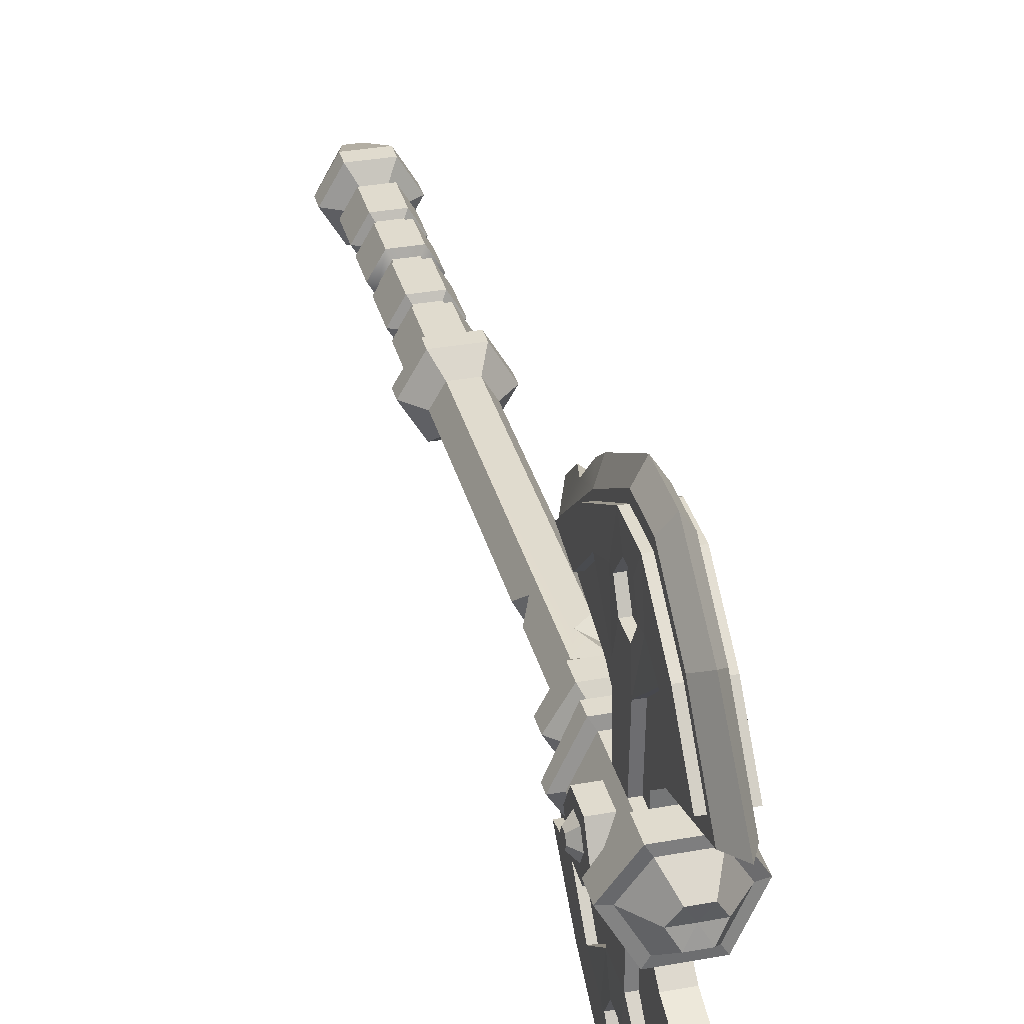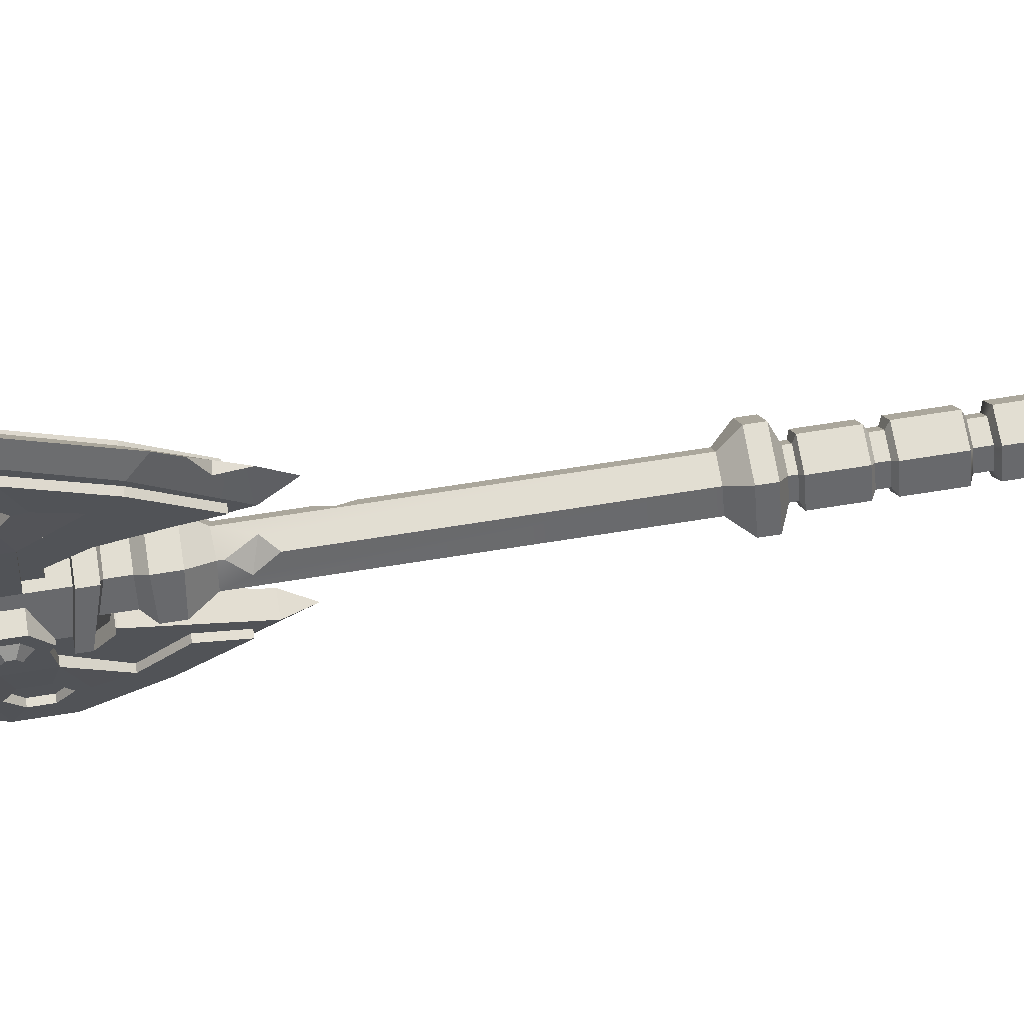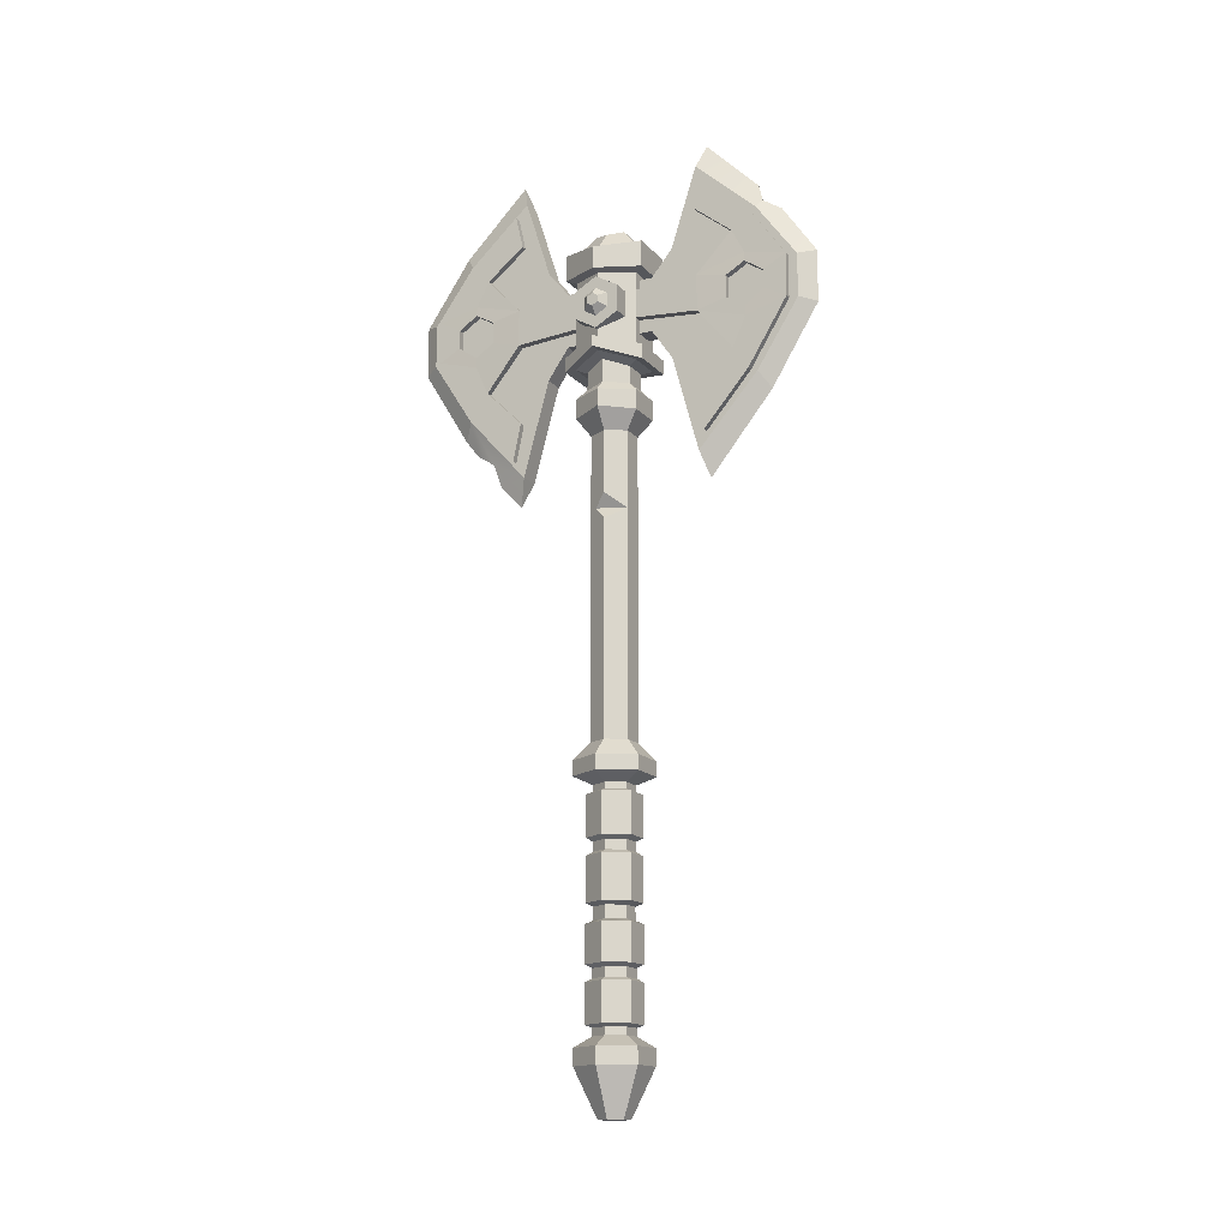
<metadata>
{"format":"obj","ext":"obj","renderer":"f3d","projection":"perspective","resolution":1024,"background":"white","views":[{"elev":33.5,"azim":166.0,"up":"+Z"},{"elev":67.9,"azim":-99.1,"up":"+Z"},{"elev":-15.5,"azim":116.4,"up":"+Y"}]}
</metadata>
<code>
v -4.904 67.69 -2.757
v -4.904 70.87 -2.757
v -4.904 72.46 0
v -4.904 70.87 2.757
v -4.904 67.69 2.757
v -4.904 66.1 0
v 4.904 67.69 -2.757
v 4.904 70.87 -2.757
v 4.904 72.46 0
v 4.904 70.87 2.757
v 4.904 67.69 2.757
v 4.904 66.1 0
v -4.904 68.42 -1.489
v -4.904 70.14 -1.489
v -4.904 71 0
v -4.904 70.14 1.489
v -4.904 68.42 1.489
v -4.904 67.56 0
v 4.904 68.42 -1.489
v 4.904 70.14 -1.489
v 4.904 71 0
v 4.904 70.14 1.489
v 4.904 68.42 1.489
v 4.904 67.56 0
v -5.757 68.9 -0.6629
v -5.757 69.66 -0.6629
v -5.757 70.05 0
v -5.757 69.66 0.6629
v -5.757 68.9 0.6629
v -5.757 68.51 0
v 5.757 68.9 -0.6629
v 5.757 69.66 -0.6629
v 5.757 70.05 0
v 5.757 69.66 0.6629
v 5.757 68.9 0.6629
v 5.757 68.51 0
v -1.264 50.73 11.12
v 1.264 50.73 11.12
v -1.264 85.57 11.15
v 1.264 85.57 11.15
v -1.264 85.55 -11.14
v 1.264 85.55 -11.14
v -1.264 50.57 -11.17
v 1.264 50.57 -11.17
v 1.264 72.64 -5.438
v -1.264 72.64 -5.438
v -1.264 65.99 -5.438
v 1.264 65.99 -5.438
v 1.264 72.64 5.438
v -1.264 72.64 5.438
v -1.264 65.99 5.438
v 1.264 65.99 5.438
v -1.264 58.83 18.41
v 1.264 58.83 18.41
v 1.264 78.82 18.57
v -1.264 78.82 18.57
v -1.264 78.82 -18.57
v 1.264 78.82 -18.57
v 1.264 58.83 -18.41
v -1.264 58.83 -18.41
v 1.264 66.79 -23.47
v -1.264 66.79 -23.47
v -1.264 69.37 11.41
v -1.264 66.79 23.47
v 1.264 66.79 23.47
v 1.264 69.37 11.41
v 1.264 69.42 5.438
v 1.264 69.42 -5.438
v 1.264 69.37 -11.41
v 1.264 72.02 -23.47
v -1.264 72.02 -23.47
v -1.264 69.37 -11.41
v -1.264 69.42 -5.438
v -1.264 69.42 5.438
v -1.264 72.02 23.47
v 1.264 72.02 23.47
v 1.264 75.75 -7.992
v -1.264 75.75 -7.992
v -1.264 69.39 -8.248
v -1.264 62.26 -7.989
v 1.264 62.26 -7.989
v 1.264 69.39 -8.248
v 1.264 75.75 7.992
v -1.264 75.75 7.992
v -1.264 69.39 8.248
v -1.264 62.26 7.989
v 1.264 62.26 7.989
v 1.264 69.39 8.248
v 0 88.47 12.1
v 0 88.47 -12.1
v 0 72.54 -25.39
v 0 66.29 -25.39
v 0 56.92 -19.69
v 0 47.53 -12.1
v 0 47.53 12.1
v 0 56.92 19.69
v 0 66.29 25.39
v 0 72.54 25.39
v 0 80.64 19.89
v -2.025 83.71 12.2
v 2.025 83.71 12.2
v -2.025 52.67 12.19
v 2.025 52.67 12.19
v -2.025 78.59 17.8
v 2.025 78.59 17.8
v 2.025 59.06 17.66
v -2.025 59.06 17.66
v 2.025 66.81 22.4
v -2.025 66.81 22.4
v 2.025 71.98 22.4
v -2.025 71.98 22.4
v -2.025 57.22 11.23
v -2.025 61.77 15.78
v 2.025 61.77 15.78
v 2.025 57.22 11.23
v -2.025 65.36 17.41
v 2.025 65.36 17.41
v -2.025 73.1 17.41
v 2.025 73.1 17.41
v -2.025 76.13 15.85
v 2.025 76.13 15.85
v -2.025 79.79 11.3
v 2.025 79.79 11.3
v 0.8942 -22.16 -1.549
v -0.8942 -22.16 -1.549
v -1.788 -22.16 0
v -0.8942 -22.16 1.549
v 0.8942 -22.16 1.549
v 1.788 -22.16 0
v 1.025 79.35 -1.775
v -1.025 79.35 -1.775
v -2.049 78.89 0
v -1.025 79.35 1.775
v 1.025 79.35 1.775
v 2.049 78.89 0
v 0 -22.16 0
v 0 78.93 0
v 2.685 54.33 0
v 1.342 54.35 2.325
v -1.197 54.2 2.074
v -2.685 54.33 0
v -1.342 54.35 -2.325
v 1.342 54.35 -2.325
v 4.429 56.77 0
v 2.215 56.44 3.836
v 4.429 76.14 0
v 2.215 76.89 3.836
v -2.215 56.44 3.836
v -2.215 76.89 3.836
v -4.429 56.77 0
v -4.429 76.14 0
v -2.215 56.44 -3.836
v -2.215 76.89 -3.836
v 2.215 56.44 -3.836
v 2.215 76.89 -3.836
v 2.215 71.07 3.836
v -2.215 71.07 3.836
v -2.215 71.07 -3.836
v 2.215 71.07 -3.836
v 2.215 67.64 3.836
v -2.215 67.64 3.836
v -2.215 67.64 -3.836
v 2.215 67.64 -3.836
v 2.215 67.01 11.54
v -2.215 67.01 11.54
v 2.215 71.43 11.54
v -2.215 71.43 11.54
v -2.215 67.01 -11.54
v 2.215 67.01 -11.54
v -2.215 71.43 -11.54
v 2.215 71.43 -11.54
v -2.025 83.71 -12.2
v 2.025 83.71 -12.2
v -2.025 52.67 -12.19
v 2.025 52.67 -12.19
v -2.025 78.59 -17.8
v 2.025 78.59 -17.8
v 2.025 59.06 -17.66
v -2.025 59.06 -17.66
v 2.025 66.81 -22.4
v -2.025 66.81 -22.4
v 2.025 71.98 -22.4
v -2.025 71.98 -22.4
v -2.025 57.22 -11.23
v -2.025 61.77 -15.78
v 2.025 61.77 -15.78
v 2.025 57.22 -11.23
v -2.025 65.36 -17.41
v 2.025 65.36 -17.41
v -2.025 73.1 -17.41
v 2.025 73.1 -17.41
v -2.025 76.13 -15.85
v 2.025 76.13 -15.85
v -2.025 79.79 -11.3
v 2.025 79.79 -11.3
v -2.215 73.34 -3.836
v 2.215 73.34 -3.836
v 4.429 73.08 0
v 2.215 73.34 3.836
v -2.215 73.34 3.836
v -4.429 73.08 0
v -2.815 73.66 -4.876
v 2.815 73.66 -4.876
v -2.815 76.84 -4.876
v 2.815 76.84 -4.876
v 5.63 73.27 0
v 5.63 75.91 0
v 2.815 73.66 4.876
v 2.815 76.84 4.876
v -2.815 73.66 4.876
v -2.815 76.84 4.876
v -5.63 73.27 0
v -5.63 75.91 0
v 4.429 63.52 0
v 2.215 62.48 3.836
v -2.215 62.48 3.836
v -4.429 63.52 0
v -2.215 62.48 -3.836
v 2.215 62.48 -3.836
v 4.429 58.81 0
v 2.215 58.86 3.836
v -2.215 58.86 3.836
v -4.429 58.81 0
v -2.215 58.86 -3.836
v 2.215 58.86 -3.836
v 3.135 60.07 0
v 1.567 60.01 2.715
v 3.135 62.88 0
v 1.567 62.09 2.715
v -1.567 60.01 2.715
v -1.567 62.09 2.715
v -3.135 60.07 0
v -3.135 62.88 0
v -1.567 60.01 -2.715
v -1.567 62.09 -2.715
v 1.567 60.01 -2.715
v 1.567 62.09 -2.715
v 2.685 18.39 0
v 1.342 18.39 2.325
v -1.342 18.39 2.325
v -2.685 18.39 0
v -1.342 18.39 -2.325
v 1.342 18.39 -2.325
v 2.394 13.65 0
v 1.197 13.65 2.074
v -1.197 13.65 2.074
v -2.394 13.65 0
v -1.197 13.65 -2.074
v 1.197 13.65 -2.074
v 2.394 -13.5 0
v 1.197 -13.5 2.074
v -1.197 -13.5 2.074
v -2.394 -13.5 0
v -1.197 -13.5 -2.074
v 1.197 -13.5 -2.074
v 4.68 16.38 0
v 2.34 16.38 4.053
v -2.34 16.38 4.053
v -4.68 16.38 0
v -2.34 16.38 -4.053
v 2.34 16.38 -4.053
v 4.68 14.62 0
v 2.34 14.62 4.053
v -2.34 14.62 4.053
v -4.68 14.62 0
v -2.34 14.62 -4.053
v 2.34 14.62 -4.053
v 4.425 -14.69 0
v 2.212 -14.69 3.832
v -2.212 -14.69 3.832
v -4.425 -14.69 0
v -2.212 -14.69 -3.832
v 2.212 -14.69 -3.832
v 4.425 -16.64 0
v 2.212 -16.64 3.832
v -2.212 -16.64 3.832
v -4.425 -16.64 0
v -2.212 -16.64 -3.832
v 2.212 -16.64 -3.832
v 2.394 12.92 0
v 1.197 12.92 2.074
v -1.197 12.92 2.074
v -2.394 12.92 0
v -1.197 12.92 -2.074
v 1.197 12.92 -2.074
v 2.394 7.4 0
v 1.197 7.4 2.074
v -1.197 7.4 2.074
v -2.394 7.4 0
v -1.197 7.4 -2.074
v 1.197 7.4 -2.074
v 2.394 6.257 0
v 1.197 6.257 2.074
v -1.197 6.257 2.074
v -2.394 6.257 0
v -1.197 6.257 -2.074
v 1.197 6.257 -2.074
v 2.394 -6.302 0
v 1.197 -6.302 2.074
v -1.197 -6.302 2.074
v -2.394 -6.302 0
v -1.197 -6.302 -2.074
v 1.197 -6.302 -2.074
v 2.394 -7.388 0
v 1.197 -7.388 2.074
v -1.197 -7.388 2.074
v -2.394 -7.388 0
v -1.197 -7.388 -2.074
v 1.197 -7.388 -2.074
v 2.394 -12.61 0
v 1.197 -12.61 2.074
v -1.197 -12.61 2.074
v -2.394 -12.61 0
v -1.197 -12.61 -2.074
v 1.197 -12.61 -2.074
v 3.189 7.819 0
v 1.595 7.819 2.762
v 3.189 12.61 0
v 1.595 12.61 2.762
v -1.595 7.819 2.762
v -1.595 12.61 2.762
v -3.189 7.819 0
v -3.189 12.61 0
v -1.595 7.819 -2.762
v -1.595 12.61 -2.762
v 1.595 7.819 -2.762
v 1.595 12.61 -2.762
v 3.189 -5.904 0
v 1.595 -5.904 2.762
v 3.189 5.838 0
v 1.595 5.838 2.762
v -1.595 -5.904 2.762
v -1.595 5.838 2.762
v -3.189 -5.904 0
v -3.189 5.838 0
v -1.595 -5.904 -2.762
v -1.595 5.838 -2.762
v 1.595 -5.904 -2.762
v 1.595 5.838 -2.762
v 3.189 -12.3 0
v 1.595 -12.3 2.762
v 3.189 -7.786 0
v 1.595 -7.786 2.762
v -1.595 -12.3 2.762
v -1.595 -7.786 2.762
v -3.189 -12.3 0
v -3.189 -7.786 0
v -1.595 -12.3 -2.762
v -1.595 -7.786 -2.762
v 1.595 -12.3 -2.762
v 1.595 -7.786 -2.762
v 4.429 64.86 0
v 2.215 64.17 3.836
v -2.215 64.17 3.836
v -4.429 64.86 0
v -2.215 64.17 -3.836
v 2.215 64.17 -3.836
v 5.71 63.56 0
v 2.855 62.19 4.945
v 5.71 64.86 0
v 2.855 63.95 4.945
v -2.855 62.19 4.945
v -2.855 63.95 4.945
v -5.71 63.56 0
v -5.71 64.86 0
v -2.855 62.19 -4.945
v -2.855 63.95 -4.945
v 2.855 62.19 -4.945
v 2.855 63.95 -4.945
v 2.025 70.51 19.75
v 2.025 68.26 19.75
v -2.025 70.51 19.75
v -2.025 68.26 19.75
v -2.106 66.55 17.41
v 2.106 66.55 17.41
v -2.106 71.99 17.41
v 2.106 71.99 17.41
v 2.134 68 15.12
v 2.134 70.66 15.11
v -2.134 68 15.12
v -2.134 70.66 15.11
v -2.134 68 -15.1
v -2.134 70.66 -15.1
v 2.134 68 -15.1
v 2.134 70.66 -15.1
v 2.025 70.51 -19.67
v 2.025 68.26 -19.67
v -2.025 70.51 -19.67
v -2.025 68.26 -19.67
v -2.106 66.55 -17.41
v 2.106 66.55 -17.41
v -2.106 71.99 -17.41
v 2.106 71.99 -17.41
v 2.685 43.82 0
v 2.685 46.9 0
v 1.342 45.06 -2.325
v 1.865 45.37 1.419
v -1.342 49.66 2.325
v -1.197 53.64 2.074
v 0.2254 51.08 2.325
v -2.183 51.87 0.8679
v 0 50.43 14.84
v 0 54.73 17.95
v -0.5247 53.3 15.55
v 0.5792 53.19 15.54
v 0 78.54 -21.31
v -0.9369 79.32 -18.92
v 0 82 -18.52
v 0.6482 79.74 -19.22
v 3.189 -1.561 0
v 1.595 -1.561 2.762
v -1.595 -1.561 2.762
v -3.189 -1.561 0
v -1.595 -1.561 -2.762
v 1.595 -1.561 -2.762
v 3.189 0.6903 0
v 1.595 0.6903 2.762
v -1.595 0.6903 2.762
v -3.189 0.6903 0
v -1.595 0.6903 -2.762
v 1.595 0.6903 -2.762
v 2.279 -1.181 0
v 1.139 -1.181 1.973
v 2.279 0.3097 0
v 1.139 0.3097 1.973
v -1.139 -1.181 1.973
v -1.139 0.3097 1.973
v -2.279 -1.181 1.2e-05
v -2.279 0.3097 0
v -1.139 -1.181 -1.973
v -1.139 0.3097 -1.973
v 1.139 -1.181 -1.973
v 1.139 0.3097 -1.973
f 1 2 8 7
f 2 3 9 8
f 3 4 10 9
f 4 5 11 10
f 5 6 12 11
f 6 1 7 12
f 2 1 13 14
f 3 2 14 15
f 4 3 15 16
f 5 4 16 17
f 6 5 17 18
f 1 6 18 13
f 7 8 20 19
f 8 9 21 20
f 9 10 22 21
f 10 11 23 22
f 11 12 24 23
f 12 7 19 24
f 14 13 25 26
f 15 14 26 27
f 16 15 27 28
f 17 16 28 29
f 18 17 29 30
f 13 18 30 25
f 19 20 32 31
f 20 21 33 32
f 21 22 34 33
f 22 23 35 34
f 23 24 36 35
f 24 19 31 36
f 32 33 31
f 31 33 34 35
f 35 36 31
f 26 25 27
f 27 25 30 28
f 30 29 28
f 75 98 99 56
f 83 84 39 40
f 406 407 409
f 38 37 86 87
f 66 88 83 40
f 85 63 39 84
f 78 46 45 77
f 79 73 46 78
f 47 80 81 48
f 45 68 82 77
f 46 50 49 45
f 73 74 50 46
f 51 47 48 52
f 49 67 68 45
f 37 95 402 404
f 403 96 53 404
f 53 37 404
f 66 40 55 76
f 99 89 39 56
f 39 63 75 56
f 409 407 408
f 42 69 70 58
f 94 43 60 93
f 72 41 57 71
f 69 44 59 61
f 62 92 93 60
f 43 72 62 60
f 80 47 73 79
f 47 51 74 73
f 86 37 63 85
f 64 63 37 53
f 53 96 97 64
f 38 66 65 54
f 38 87 88 66
f 68 67 52 48
f 82 68 48 81
f 69 61 70
f 71 91 92 62
f 72 71 62
f 75 63 64
f 64 97 98 75
f 66 76 65
f 90 41 42
f 72 79 78 41
f 43 80 79 72
f 81 80 43 44
f 69 82 81 44
f 77 82 69 42
f 50 84 83 49
f 74 85 84 50
f 51 86 85 74
f 86 51 52 87
f 88 87 52 67
f 83 88 67 49
f 92 91 70 61
f 93 92 61 59
f 44 94 93 59
f 402 95 38 405
f 54 96 403 405
f 54 405 38
f 97 96 54 65
f 98 97 65 76
f 99 98 76 55
f 40 89 99 55
f 95 37 38
f 39 89 40
f 41 78 77 42
f 43 94 44
f 112 113 114 115
f 120 122 123 121
f 102 103 106 107
f 107 106 108 109
f 109 108 110 111
f 111 110 105 104
f 104 105 101 100
f 102 107 113 112
f 106 103 115 114
f 103 102 112 115
f 107 109 116 113
f 108 106 114 117
f 111 104 120 118
f 105 110 119 121
f 104 100 122 120
f 100 101 123 122
f 101 105 121 123
f 124 125 278 279
f 125 126 277 278
f 126 127 276 277
f 127 128 275 276
f 128 129 274 275
f 129 124 279 274
f 125 124 136
f 126 125 136
f 127 126 136
f 128 127 136
f 129 128 136
f 124 129 136
f 130 131 137
f 131 132 137
f 132 133 137
f 133 134 137
f 134 135 137
f 135 130 137
f 145 144 220 221
f 148 145 221 222
f 150 148 222 223
f 152 150 223 224
f 154 152 224 225
f 144 154 225 220
f 139 138 144 145
f 134 147 146 135
f 140 139 145 148
f 133 149 147 134
f 141 140 148 150
f 132 151 149 133
f 142 141 150 152
f 131 153 151 132
f 143 142 152 154
f 130 155 153 131
f 138 143 154 144
f 135 146 155 130
f 156 198 199
f 157 156 199 200
f 159 158 196 197
f 161 160 164 165
f 160 156 166 164
f 156 157 167 166
f 157 161 165 167
f 163 162 168 169
f 162 158 170 168
f 158 159 171 170
f 159 163 169 171
f 184 187 186 185
f 192 193 195 194
f 174 179 178 175
f 179 181 180 178
f 181 183 182 180
f 183 176 177 182
f 176 172 173 177
f 174 184 185 179
f 178 186 187 175
f 175 187 184 174
f 179 185 188 181
f 180 189 186 178
f 183 190 192 176
f 177 193 191 182
f 176 192 194 172
f 172 194 195 173
f 173 195 193 177
f 203 202 204 205
f 206 203 205 207
f 208 206 207 209
f 210 208 209 211
f 212 210 211 213
f 202 212 213 204
f 197 196 202 203
f 153 155 205 204
f 198 197 203 206
f 155 146 207 205
f 199 198 206 208
f 146 147 209 207
f 200 199 208 210
f 147 149 211 209
f 201 200 210 212
f 149 151 213 211
f 196 201 212 202
f 151 153 204 213
f 359 358 360 361
f 362 359 361 363
f 364 362 363 365
f 366 364 365 367
f 368 366 367 369
f 358 368 369 360
f 227 226 228 229
f 230 227 229 231
f 232 230 231 233
f 234 232 233 235
f 236 234 235 237
f 226 236 237 228
f 221 220 226 227
f 214 215 229 228
f 222 221 227 230
f 215 216 231 229
f 223 222 230 232
f 216 217 233 231
f 224 223 232 234
f 217 218 235 233
f 225 224 234 236
f 218 219 237 235
f 220 225 236 226
f 219 214 228 237
f 239 238 394 397
f 395 138 139 397
f 139 239 397
f 398 240 239 400
f 139 140 399 400
f 139 400 239
f 141 241 240 401
f 399 140 141 401
f 240 398 401
f 242 241 141 142
f 243 242 396
f 396 242 142 143
f 245 244 262 263
f 246 245 263 264
f 247 246 264 265
f 248 247 265 266
f 249 248 266 267
f 244 249 267 262
f 251 250 310 311
f 252 251 311 312
f 253 252 312 313
f 254 253 313 314
f 255 254 314 315
f 250 255 315 310
f 257 256 238 239
f 258 257 239 240
f 259 258 240 241
f 260 259 241 242
f 261 260 242 243
f 256 261 243 238
f 263 262 256 257
f 264 263 257 258
f 265 264 258 259
f 266 265 259 260
f 267 266 260 261
f 262 267 261 256
f 269 268 250 251
f 270 269 251 252
f 271 270 252 253
f 272 271 253 254
f 273 272 254 255
f 268 273 255 250
f 275 274 268 269
f 276 275 269 270
f 277 276 270 271
f 278 277 271 272
f 279 278 272 273
f 274 279 273 268
f 281 280 244 245
f 282 281 245 246
f 283 282 246 247
f 284 283 247 248
f 285 284 248 249
f 280 285 249 244
f 317 316 318 319
f 320 317 319 321
f 322 320 321 323
f 324 322 323 325
f 326 324 325 327
f 316 326 327 318
f 293 292 286 287
f 294 293 287 288
f 295 294 288 289
f 296 295 289 290
f 297 296 290 291
f 292 297 291 286
f 329 328 410 411
f 332 329 411 412
f 334 332 412 413
f 336 334 413 414
f 338 336 414 415
f 328 338 415 410
f 305 304 298 299
f 306 305 299 300
f 307 306 300 301
f 308 307 301 302
f 309 308 302 303
f 304 309 303 298
f 341 340 342 343
f 344 341 343 345
f 346 344 345 347
f 348 346 347 349
f 350 348 349 351
f 340 350 351 342
f 287 286 316 317
f 280 281 319 318
f 288 287 317 320
f 281 282 321 319
f 289 288 320 322
f 282 283 323 321
f 290 289 322 324
f 283 284 325 323
f 291 290 324 326
f 284 285 327 325
f 286 291 326 316
f 285 280 318 327
f 299 298 328 329
f 292 293 331 330
f 300 299 329 332
f 293 294 333 331
f 301 300 332 334
f 294 295 335 333
f 302 301 334 336
f 295 296 337 335
f 303 302 336 338
f 296 297 339 337
f 298 303 338 328
f 297 292 330 339
f 311 310 340 341
f 304 305 343 342
f 312 311 341 344
f 305 306 345 343
f 313 312 344 346
f 306 307 347 345
f 314 313 346 348
f 307 308 349 347
f 315 314 348 350
f 308 309 351 349
f 310 315 350 340
f 309 304 342 351
f 160 352 198 156
f 354 353 160 161
f 201 355 161 157
f 162 355 201 158
f 357 356 162 163
f 198 352 163 159
f 215 214 358 359
f 352 353 361 360
f 216 215 359 362
f 353 354 363 361
f 217 216 362 364
f 354 355 365 363
f 218 217 364 366
f 355 356 367 365
f 219 218 366 368
f 356 357 369 367
f 214 219 368 358
f 357 352 360 369
f 353 352 160
f 352 357 163
f 198 159 197
f 158 201 196
f 356 355 162
f 355 354 161
f 201 157 200
f 170 171 193 192
f 169 168 185 186
f 120 121 166 167
f 114 113 165 164
f 113 116 165
f 118 120 167
f 190 170 192
f 185 168 188
f 119 166 121
f 114 164 117
f 186 189 169
f 191 193 171
f 110 108 371 370
f 109 111 372 373
f 116 109 373 374
f 108 117 375 371
f 111 118 376 372
f 119 110 370 377
f 164 166 379 378
f 167 165 380 381
f 168 170 383 382
f 171 169 384 385
f 180 182 386 387
f 183 181 389 388
f 181 188 390 389
f 189 180 387 391
f 190 183 388 392
f 182 191 393 386
f 169 189 391 384
f 188 168 382 390
f 170 190 392 383
f 191 171 385 393
f 117 164 378 375
f 165 116 374 380
f 118 167 381 376
f 166 119 377 379
f 371 375 374 373
f 375 378 380 374
f 378 379 381 380
f 379 377 376 381
f 377 370 372 376
f 370 371 373 372
f 383 392 393 385
f 392 388 386 393
f 388 389 387 386
f 389 390 391 387
f 390 382 384 391
f 382 383 385 384
f 395 397 396
f 238 243 396 394
f 395 396 143 138
f 397 394 396
f 400 401 398
f 399 401 400
f 405 404 402
f 403 404 405
f 91 71 406
f 71 57 407 406
f 90 408 41
f 407 57 41 408
f 90 42 408
f 42 58 409 408
f 91 406 70
f 409 58 70 406
f 423 422 424 425
f 426 423 425 427
f 428 426 427 429
f 430 428 429 431
f 432 430 431 433
f 422 432 433 424
f 417 416 330 331
f 418 417 331 333
f 419 418 333 335
f 420 419 335 337
f 421 420 337 339
f 416 421 339 330
f 411 410 422 423
f 416 417 425 424
f 412 411 423 426
f 417 418 427 425
f 413 412 426 428
f 418 419 429 427
f 414 413 428 430
f 419 420 431 429
f 415 414 430 432
f 420 421 433 431
f 410 415 432 422
f 421 416 424 433

</code>
